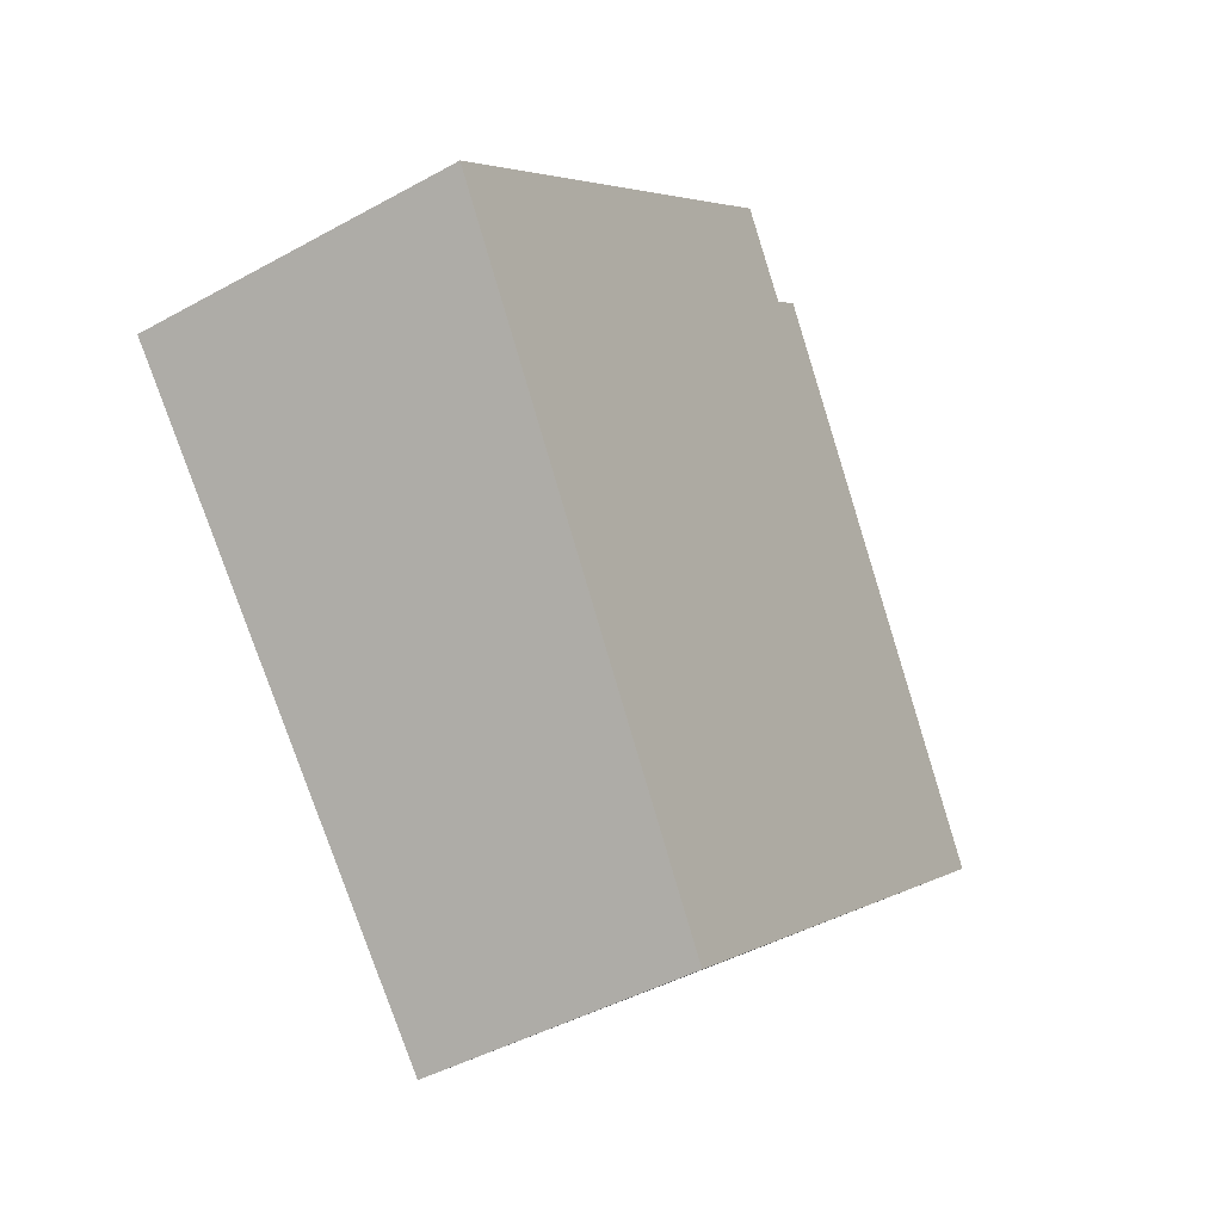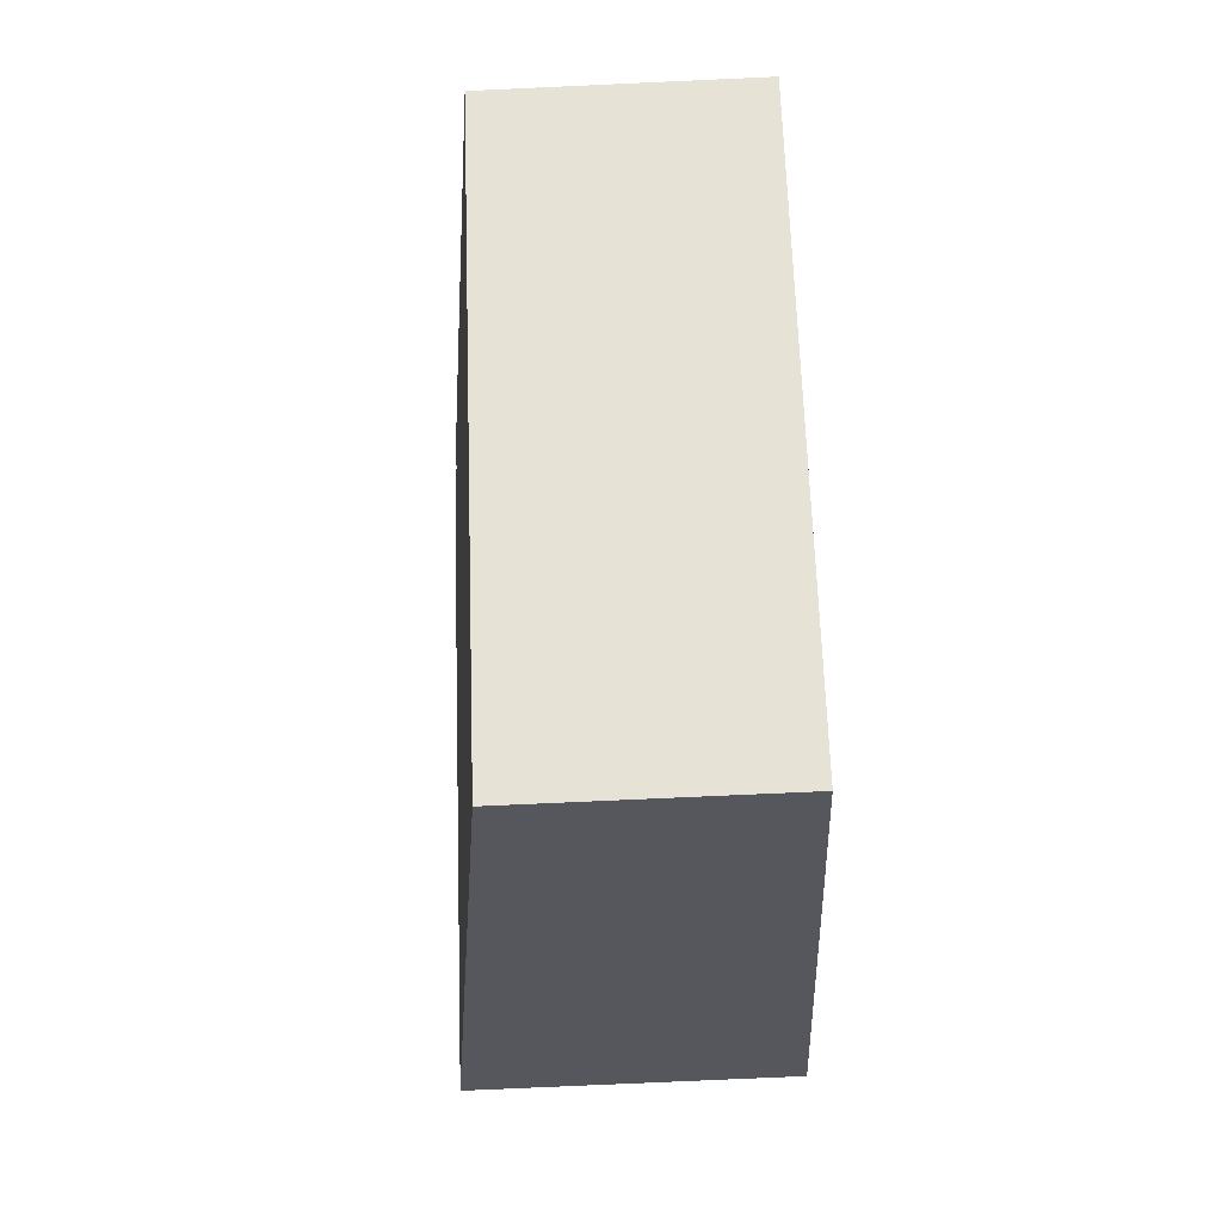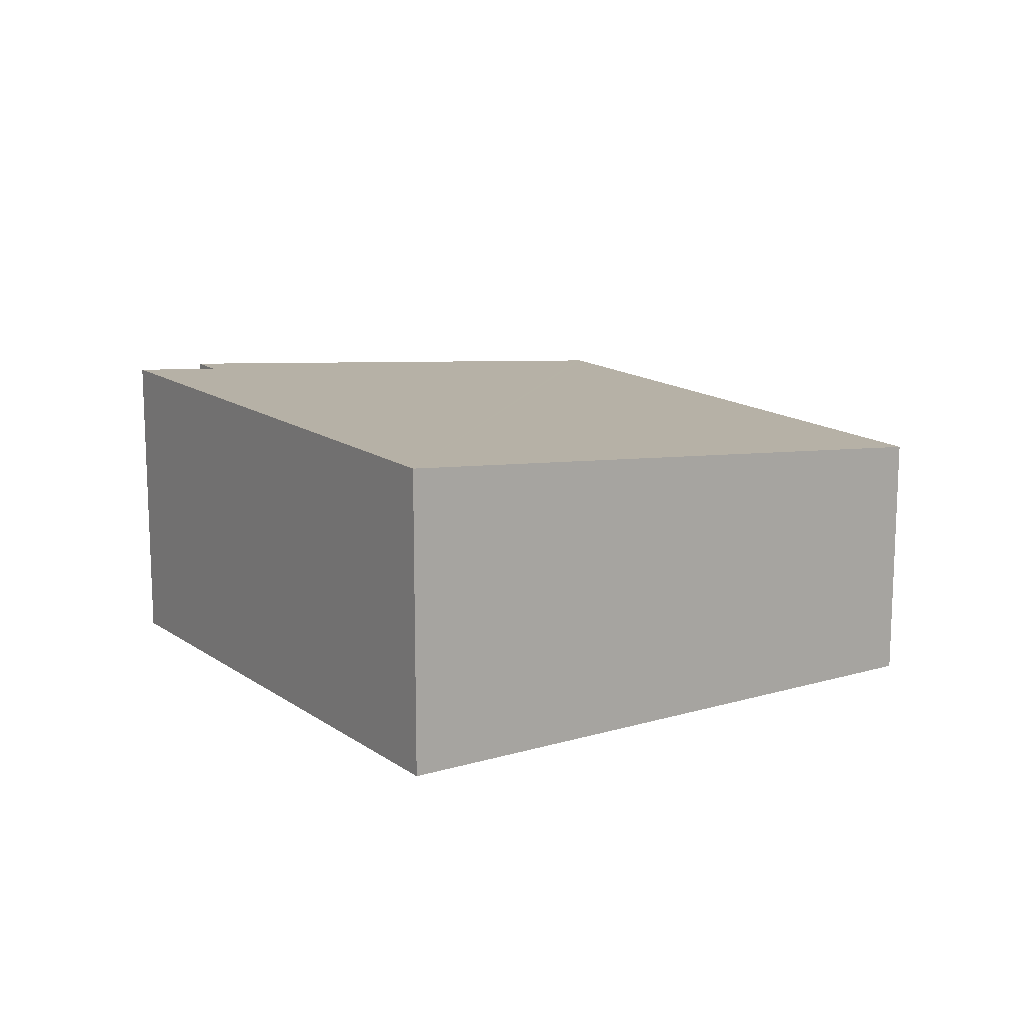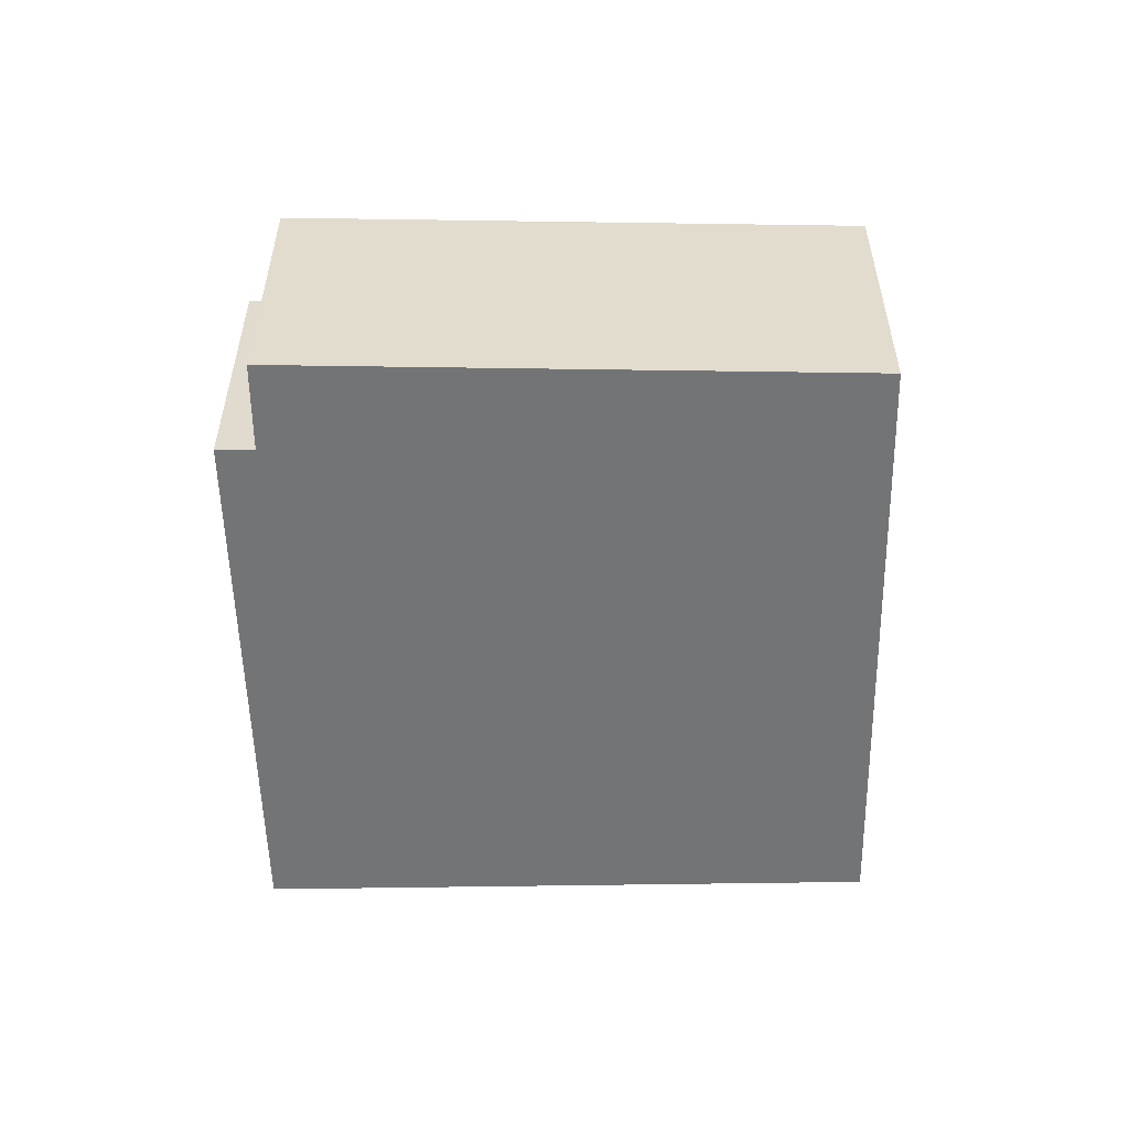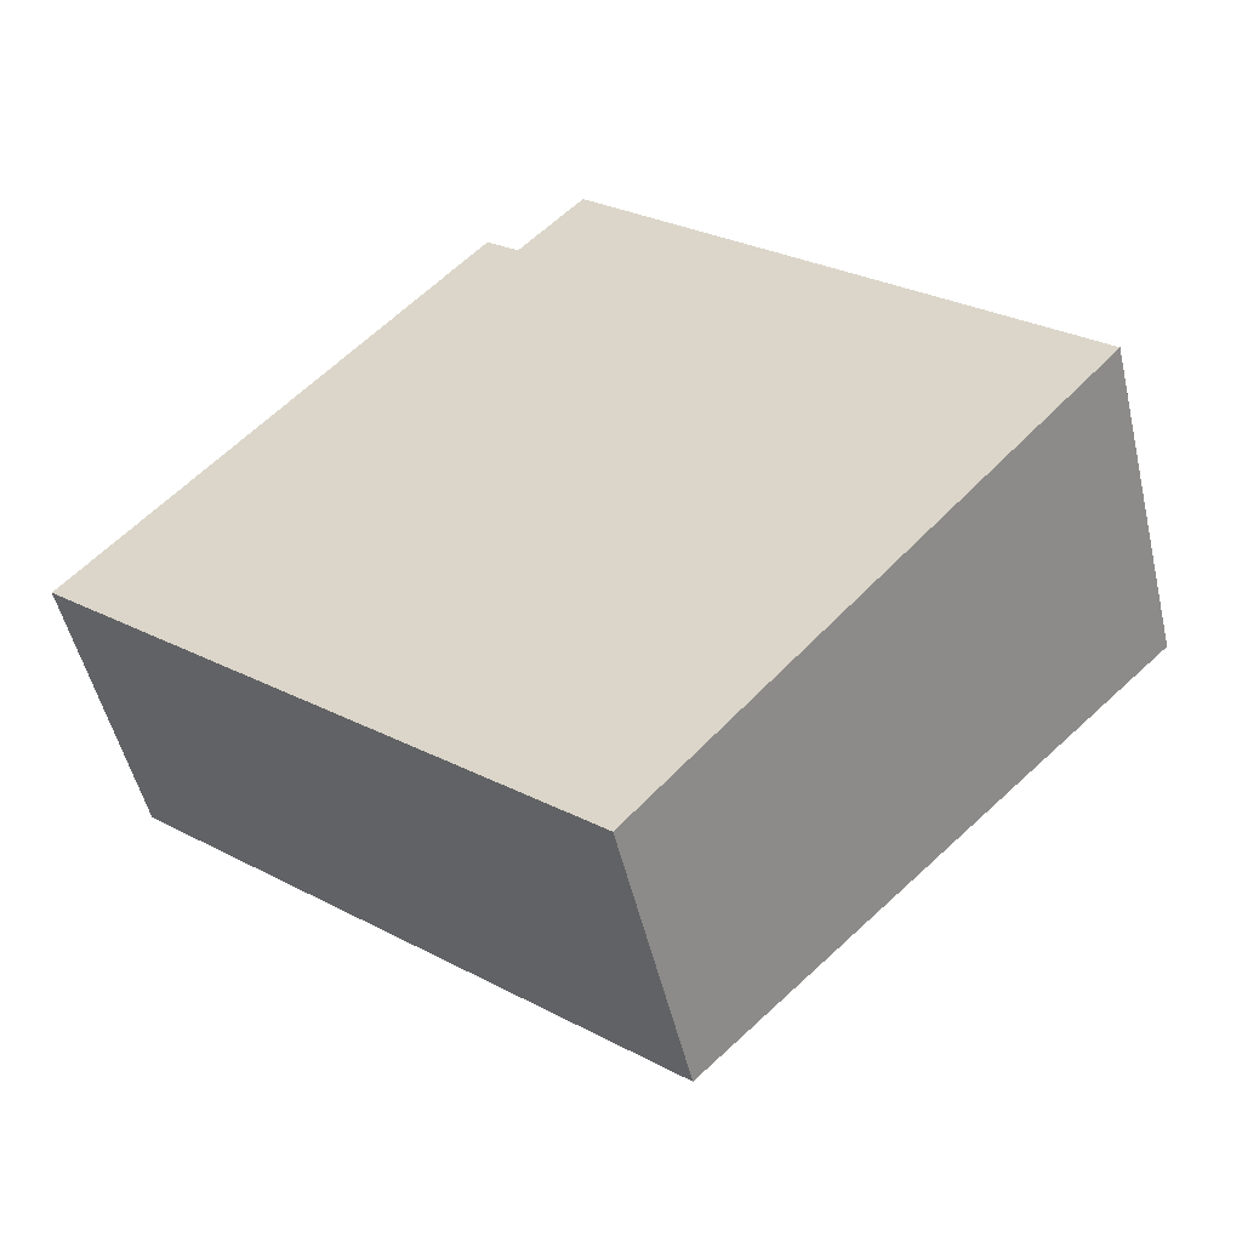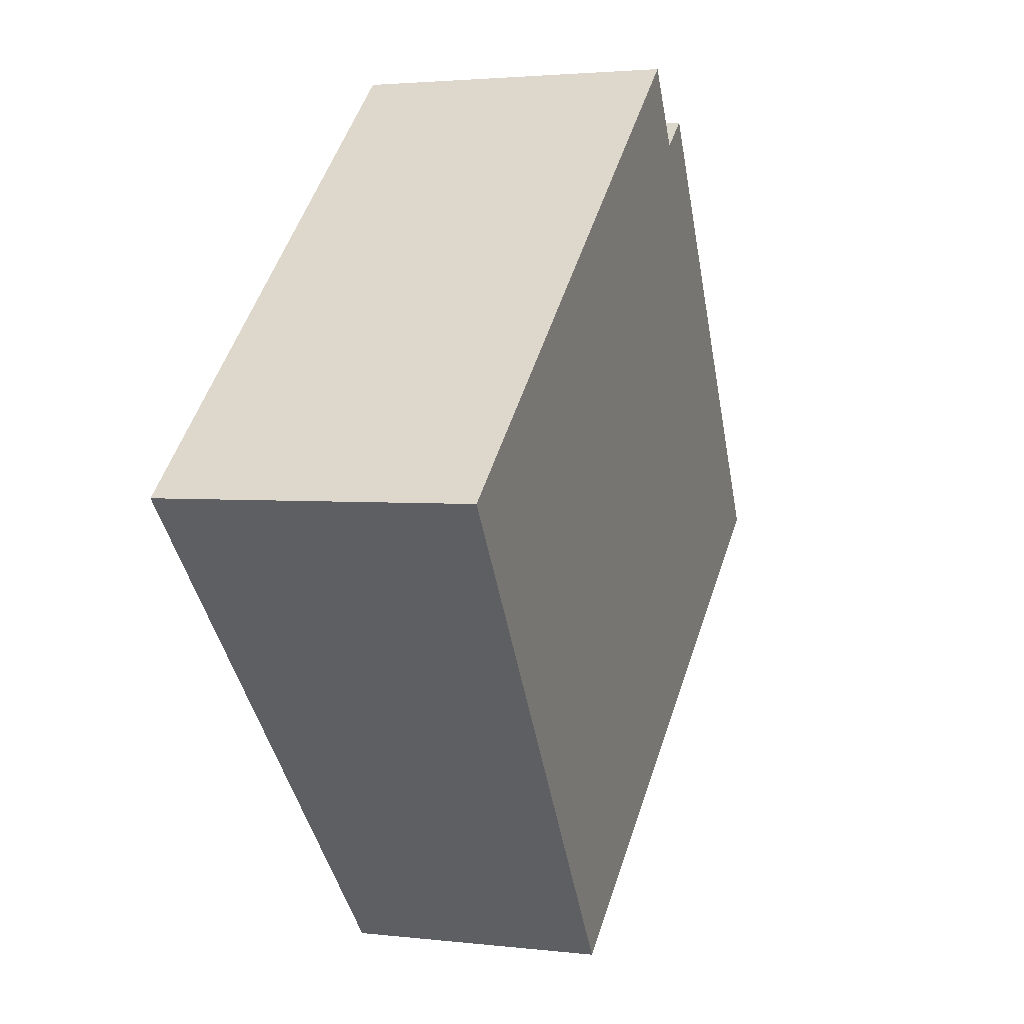
<metadata>
{"format":"obj","ext":"obj","renderer":"f3d","projection":"perspective","resolution":1024,"background":"white","views":[{"elev":-43.8,"azim":123.2,"up":"+Z"},{"elev":-76.3,"azim":-87.4,"up":"+Z"},{"elev":14.6,"azim":98.6,"up":"+Y"},{"elev":-56.1,"azim":42.0,"up":"+Y"},{"elev":-52.0,"azim":13.3,"up":"+Z"},{"elev":2.6,"azim":112.9,"up":"+Z"}]}
</metadata>
<code>
v  8.006 6.844 9.525
v  8.677 6.846 8.934
v  6.626 6.652 7.883
v  8.046 6.844 9.49
v  3.231 5.74 -2.813
v  20.03 7.029 1.207
v  10.72 5.767 -9.331
v  0 5.728 3.507e-16
v  0.084 5.74 0.099
v  10.03 7.031 10.49
v  10.72 5.714e-16 -9.331
v  3.231 1.722e-16 -2.813
v  0 0 0
v  0.084 -6.062e-18 0.099
v  6.626 -4.827e-16 7.883
v  8.006 -5.832e-16 9.525
v  10.03 -6.422e-16 10.49
v  8.677 -5.47e-16 8.934
v  8.046 -5.811e-16 9.49
v  20.03 -7.391e-17 1.207
g defaultobject
f 1 2 3
f 2 1 4
f 5 6 7
f 6 5 8
f 6 8 9
f 6 9 3
f 6 3 2
f 6 2 10
f 11 5 7
f 5 11 12
f 5 12 8
f 8 12 13
f 13 9 8
f 9 13 3
f 3 13 14
f 3 14 15
f 3 15 1
f 1 15 16
f 2 17 10
f 17 2 18
f 16 4 1
f 4 16 2
f 2 16 18
f 18 16 19
f 17 6 10
f 6 17 20
f 20 7 6
f 7 20 11
f 15 19 16
f 19 15 18
f 18 20 17
f 20 18 15
f 20 15 14
f 20 14 11
f 11 14 13
f 11 13 12

</code>
